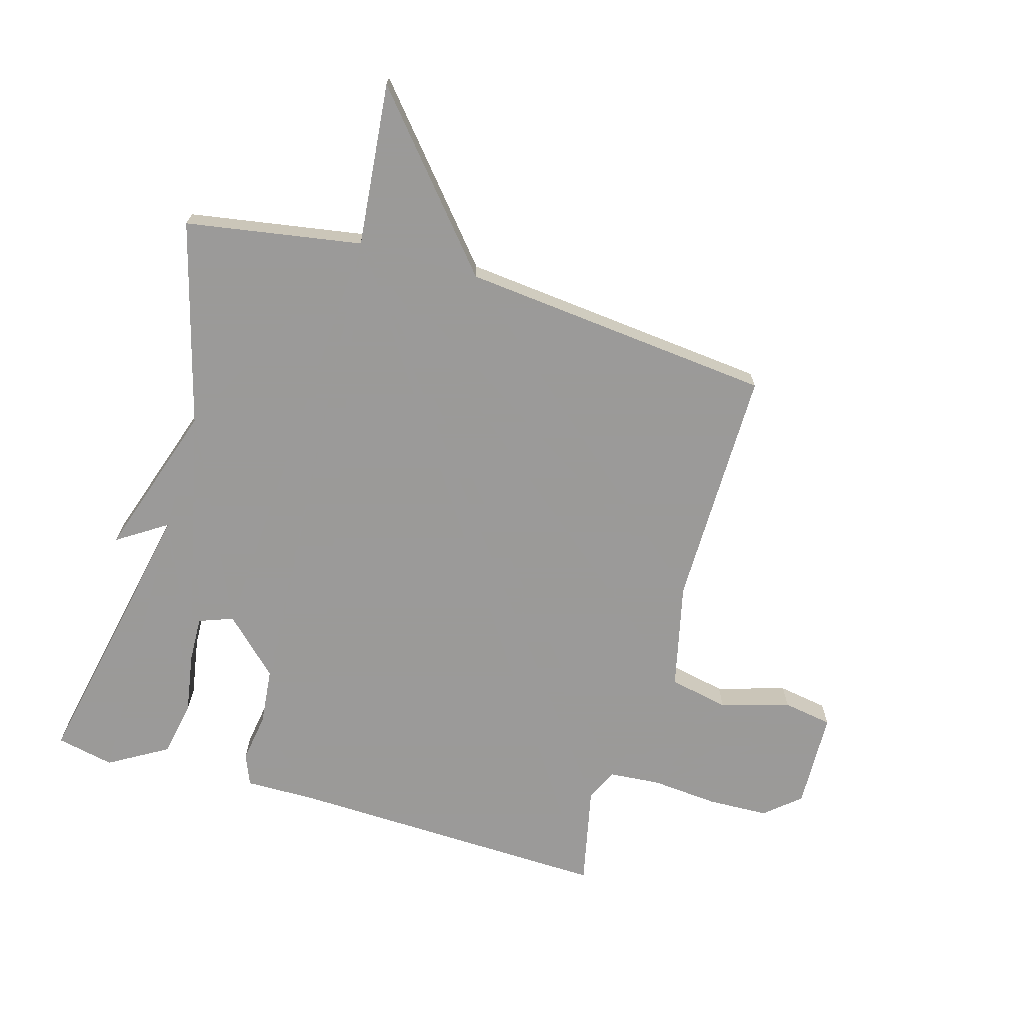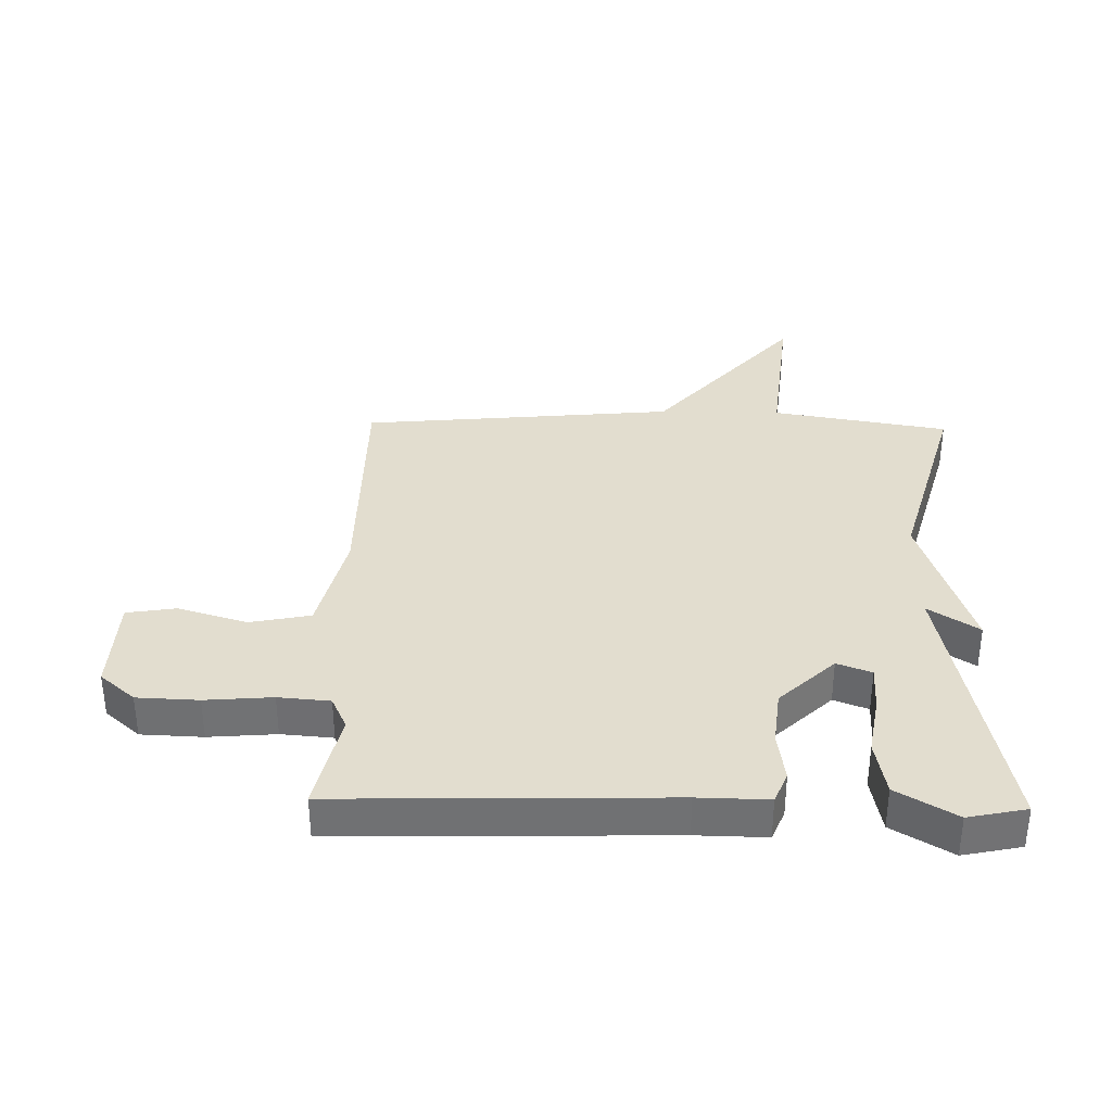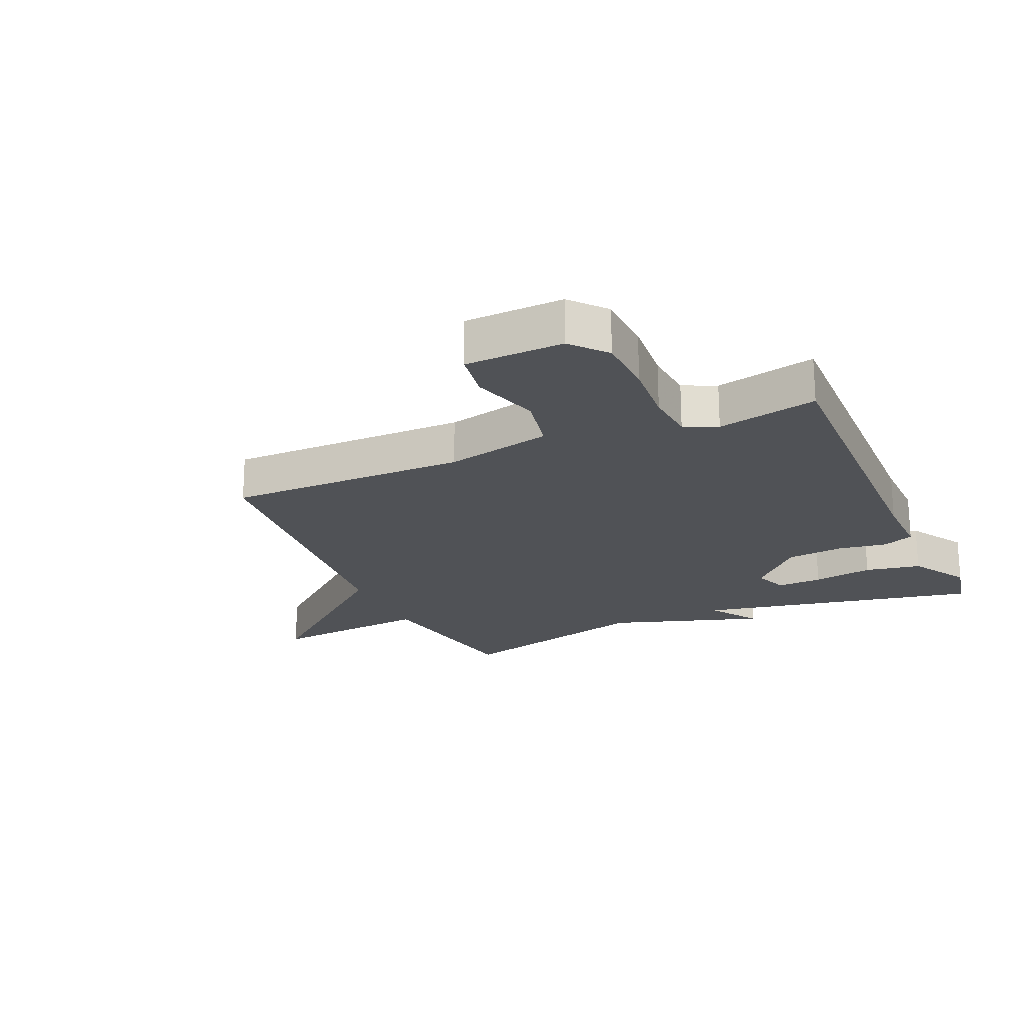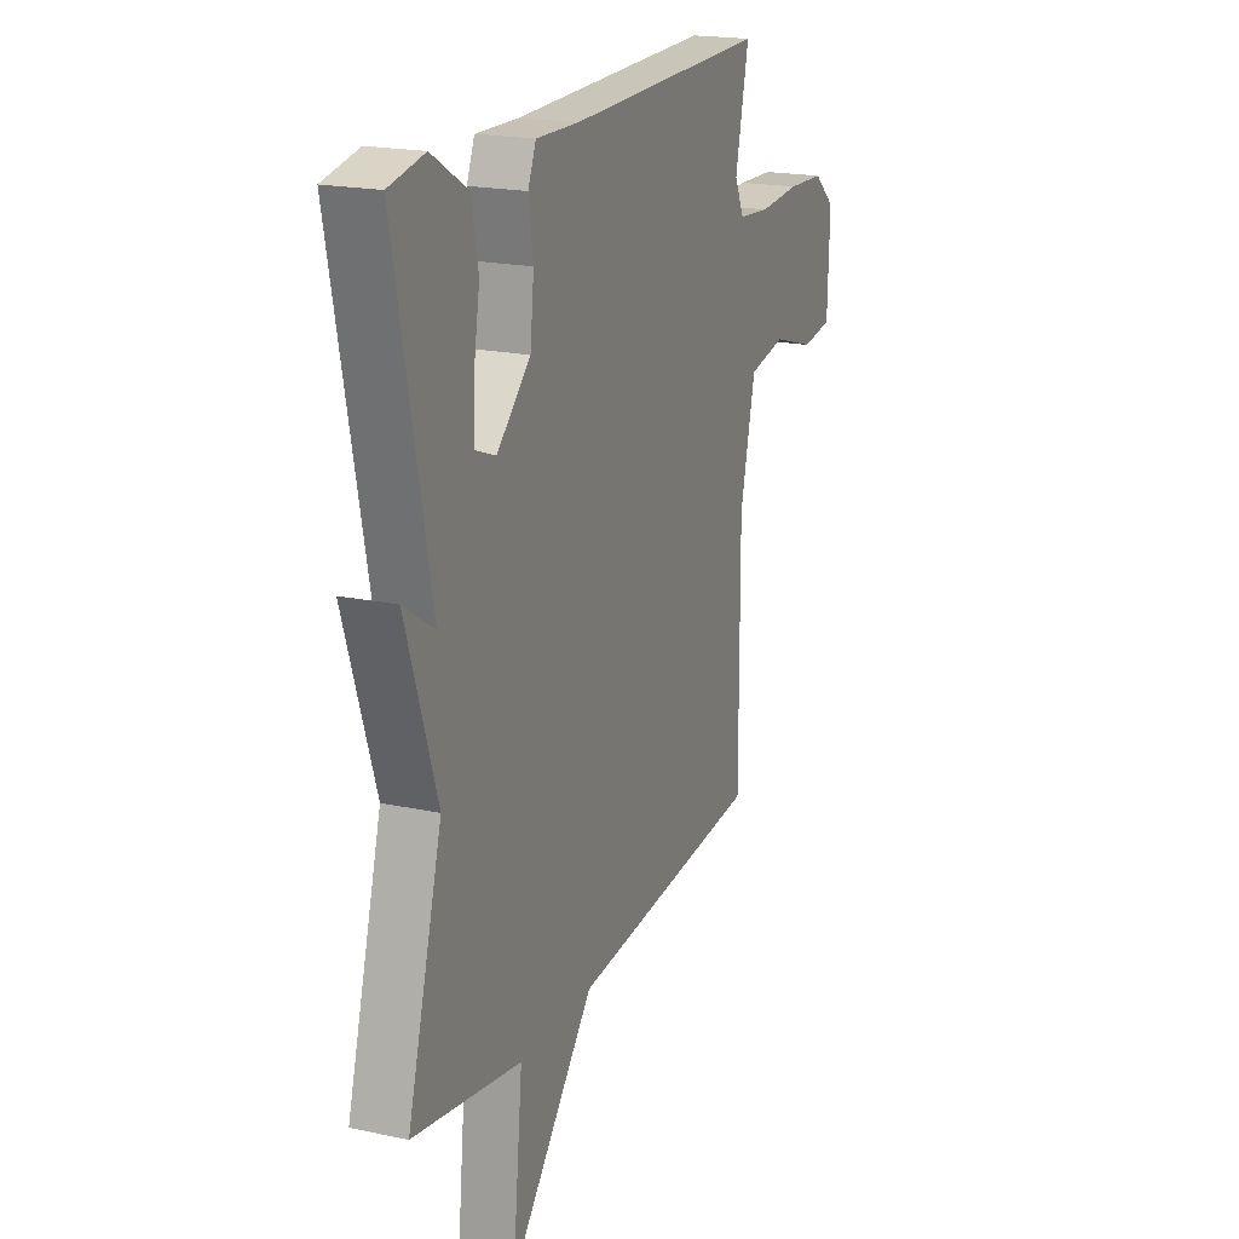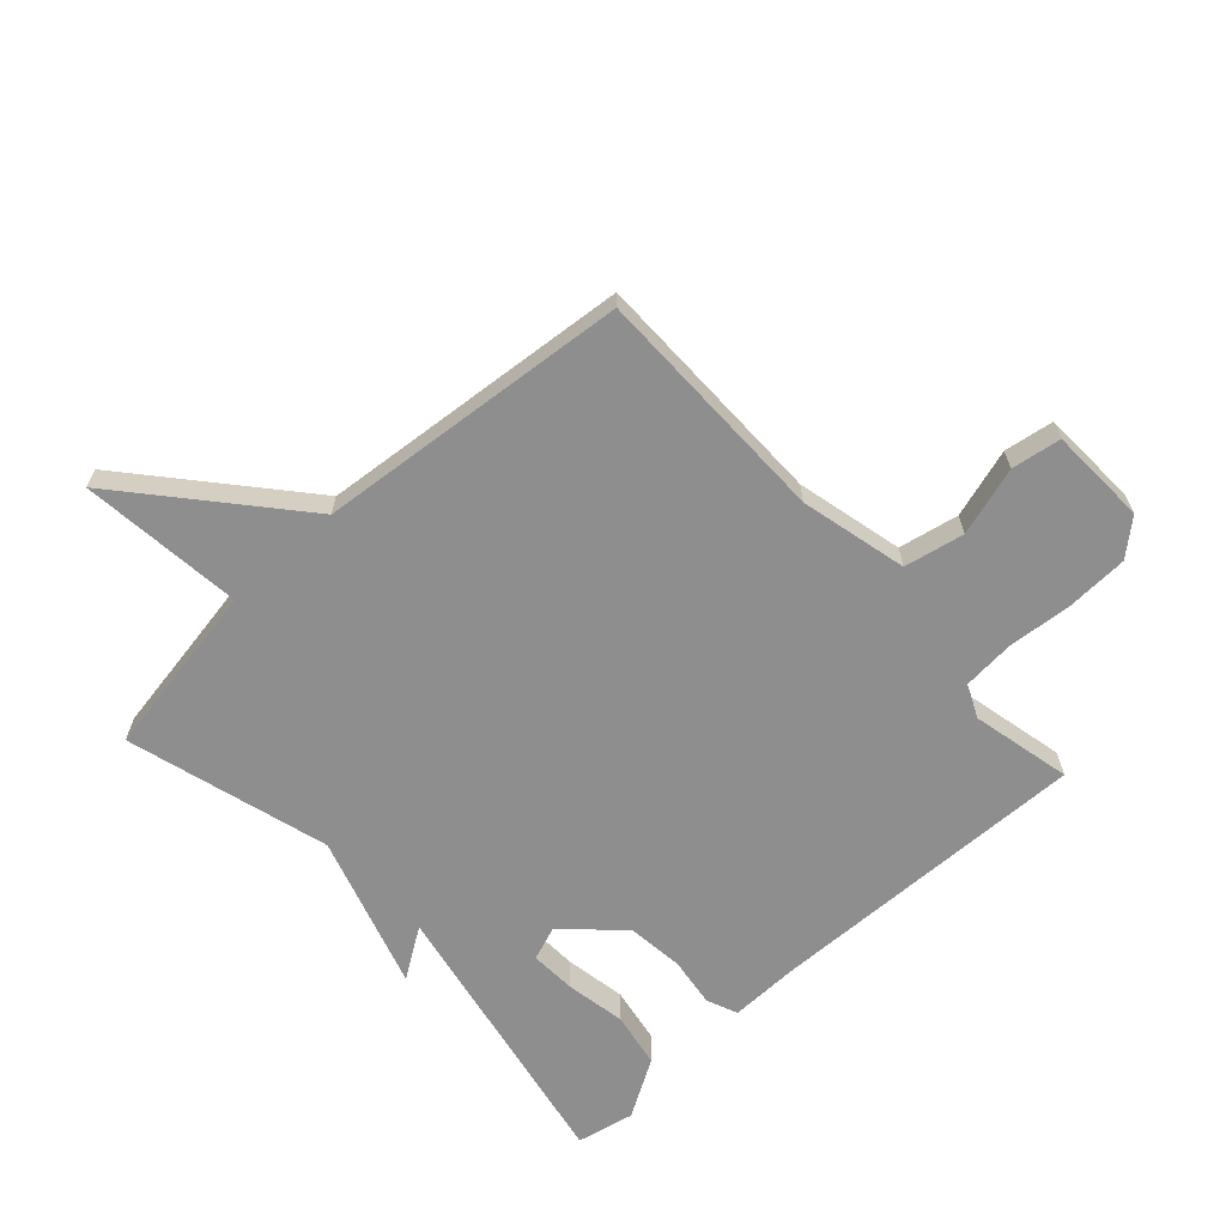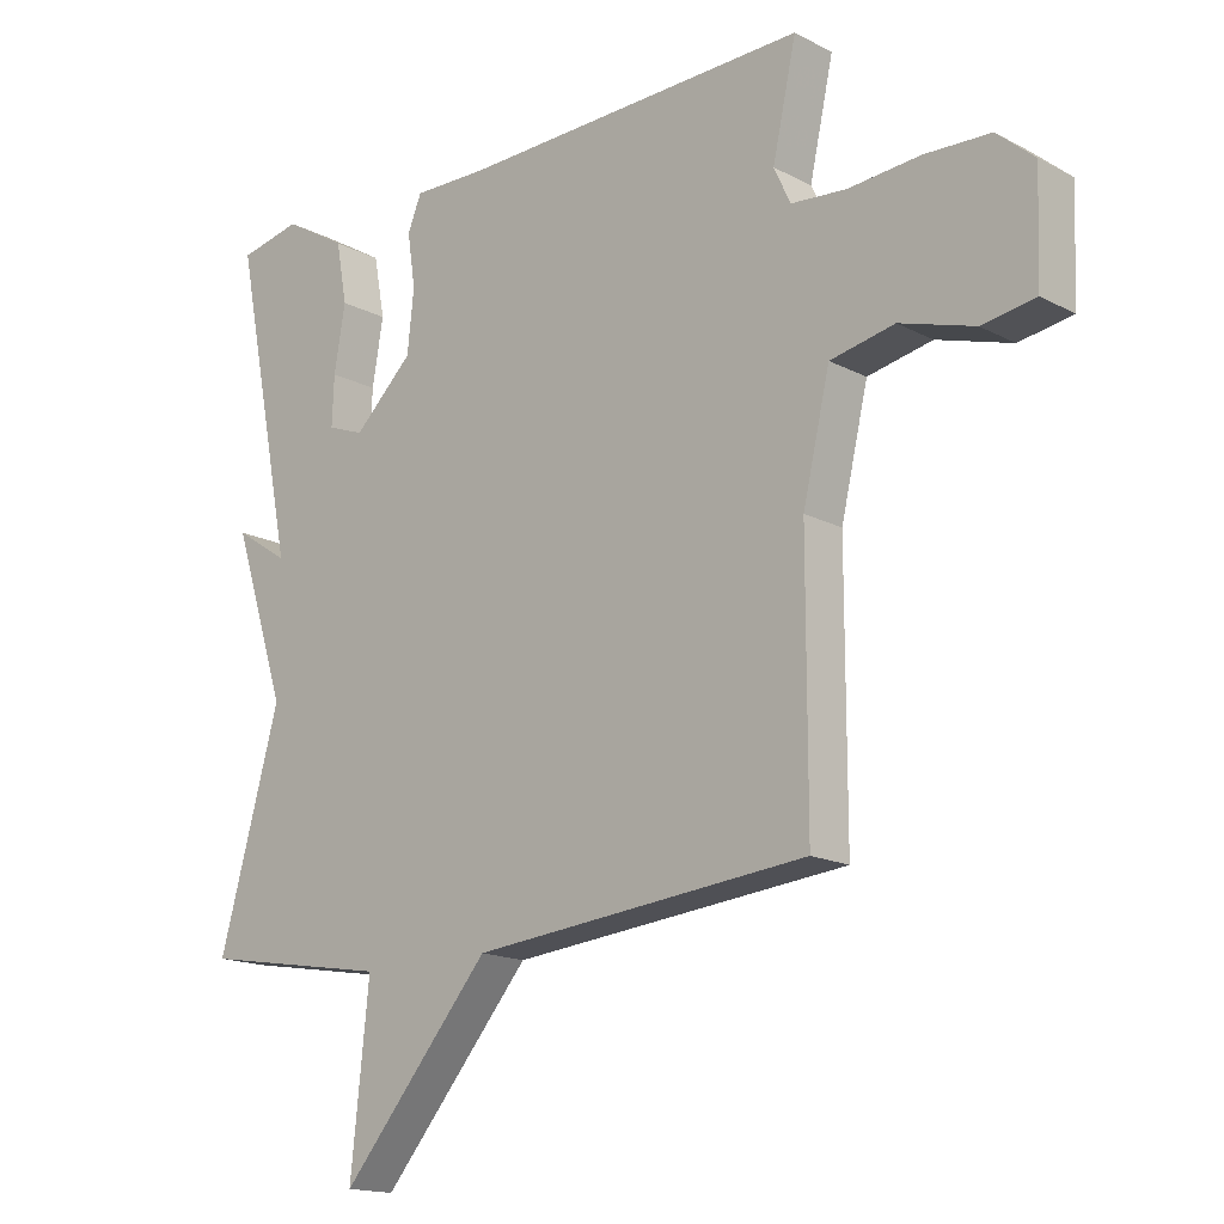
<metadata>
{"format":"obj","ext":"obj","renderer":"f3d","projection":"perspective","resolution":1024,"background":"white","views":[{"elev":-69.5,"azim":163.6,"up":"+Y"},{"elev":34.8,"azim":1.2,"up":"+Y"},{"elev":-20.8,"azim":-66.1,"up":"+Y"},{"elev":19.4,"azim":112.1,"up":"+Z"},{"elev":-65.0,"azim":-137.4,"up":"+Y"},{"elev":-16.1,"azim":-137.1,"up":"+Z"}]}
</metadata>
<code>
v 0.5 0.07 -0.5
v 0.212 0.07 -0.549
v 0.24 0.07 -0.816
v 0.012 0.07 -0.549
v -0.5 0.07 -0.5
v -0.5 0.07 -0.104
v -0.541 0.07 0.071
v -0.639 0.07 0.091
v -0.752 0.07 0.057
v -0.833 0.07 0.07
v -0.839 0.07 0.231
v -0.782 0.07 0.28
v -0.682 0.07 0.284
v -0.573 0.07 0.275
v -0.489 0.07 0.282
v -0.464 0.07 0.336
v -0.5 0.07 0.5
v 0.033 0.07 0.486
v 0.147 0.07 0.488
v 0.168 0.07 0.437
v 0.156 0.07 0.355
v 0.166 0.07 0.262
v 0.256 0.07 0.176
v 0.312 0.07 0.197
v 0.309 0.07 0.272
v 0.292 0.07 0.371
v 0.309 0.07 0.463
v 0.405 0.07 0.52
v 0.5 0.07 0.5
v 0.407 0.07 0.033
v 0.489 0.07 0.087
v 0.407 0.07 -0.167
v 0.5 0 -0.5
v 0.212 0 -0.549
v 0.24 0 -0.816
v 0.012 0 -0.549
v -0.5 0 -0.5
v -0.5 0 -0.104
v -0.541 0 0.071
v -0.639 0 0.091
v -0.752 0 0.057
v -0.833 0 0.07
v -0.839 0 0.231
v -0.782 0 0.28
v -0.682 0 0.284
v -0.573 0 0.275
v -0.489 0 0.282
v -0.464 0 0.336
v -0.5 0 0.5
v 0.033 0 0.486
v 0.147 0 0.488
v 0.168 0 0.437
v 0.156 0 0.355
v 0.166 0 0.262
v 0.256 0 0.176
v 0.312 0 0.197
v 0.309 0 0.272
v 0.292 0 0.371
v 0.309 0 0.463
v 0.405 0 0.52
v 0.5 0 0.5
v 0.407 0 0.033
v 0.489 0 0.087
v 0.407 0 -0.167
f 30 31 32
f 28 29 30
f 27 28 30
f 26 27 30
f 25 26 30
f 24 25 30 32
f 23 24 32
f 32 1 2
f 23 32 2
f 22 23 2
f 18 19 20 21
f 21 22 2
f 18 21 2
f 17 18 2
f 16 17 2
f 12 13 14
f 11 12 14
f 10 11 14
f 9 10 14
f 8 9 14
f 7 8 14 15
f 15 16 2
f 7 15 2
f 6 7 2
f 2 3 4
f 2 4 5 6
f 64 63 62
f 62 61 60
f 62 60 59
f 62 59 58
f 62 58 57
f 64 62 57 56
f 64 56 55
f 34 33 64
f 34 64 55
f 34 55 54
f 53 52 51 50
f 34 54 53
f 34 53 50
f 34 50 49
f 34 49 48
f 46 45 44
f 46 44 43
f 46 43 42
f 46 42 41
f 46 41 40
f 47 46 40 39
f 34 48 47
f 34 47 39
f 34 39 38
f 36 35 34
f 38 37 36 34
f 1 33 34 2
f 2 34 35 3
f 3 35 36 4
f 4 36 37 5
f 5 37 38 6
f 6 38 39 7
f 7 39 40 8
f 8 40 41 9
f 9 41 42 10
f 10 42 43 11
f 11 43 44 12
f 12 44 45 13
f 13 45 46 14
f 14 46 47 15
f 15 47 48 16
f 16 48 49 17
f 17 49 50 18
f 18 50 51 19
f 19 51 52 20
f 20 52 53 21
f 21 53 54 22
f 22 54 55 23
f 23 55 56 24
f 24 56 57 25
f 25 57 58 26
f 26 58 59 27
f 27 59 60 28
f 28 60 61 29
f 29 61 62 30
f 30 62 63 31
f 31 63 64 32
f 32 64 33 1

</code>
